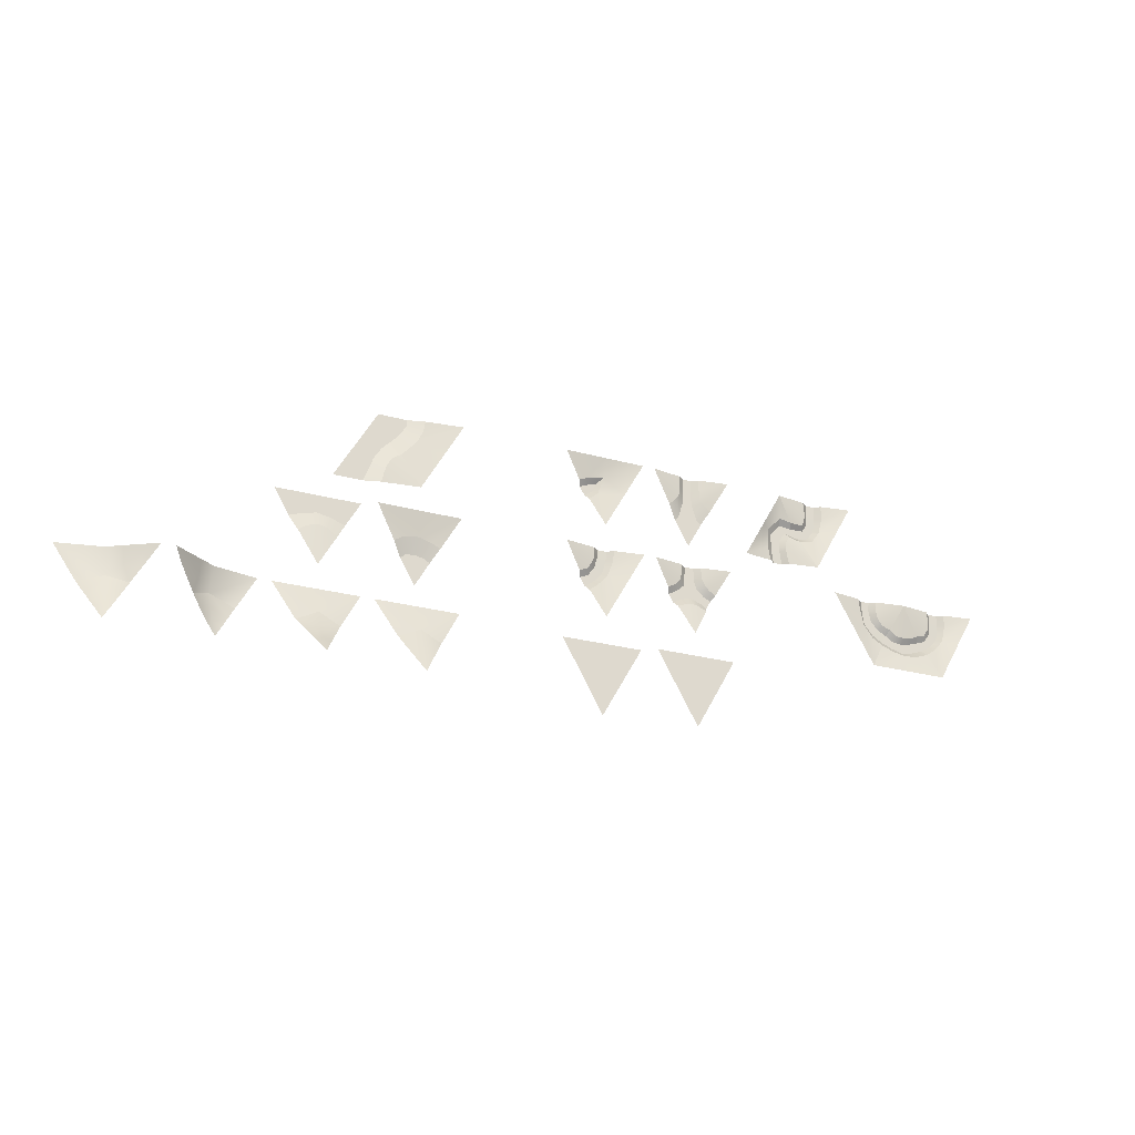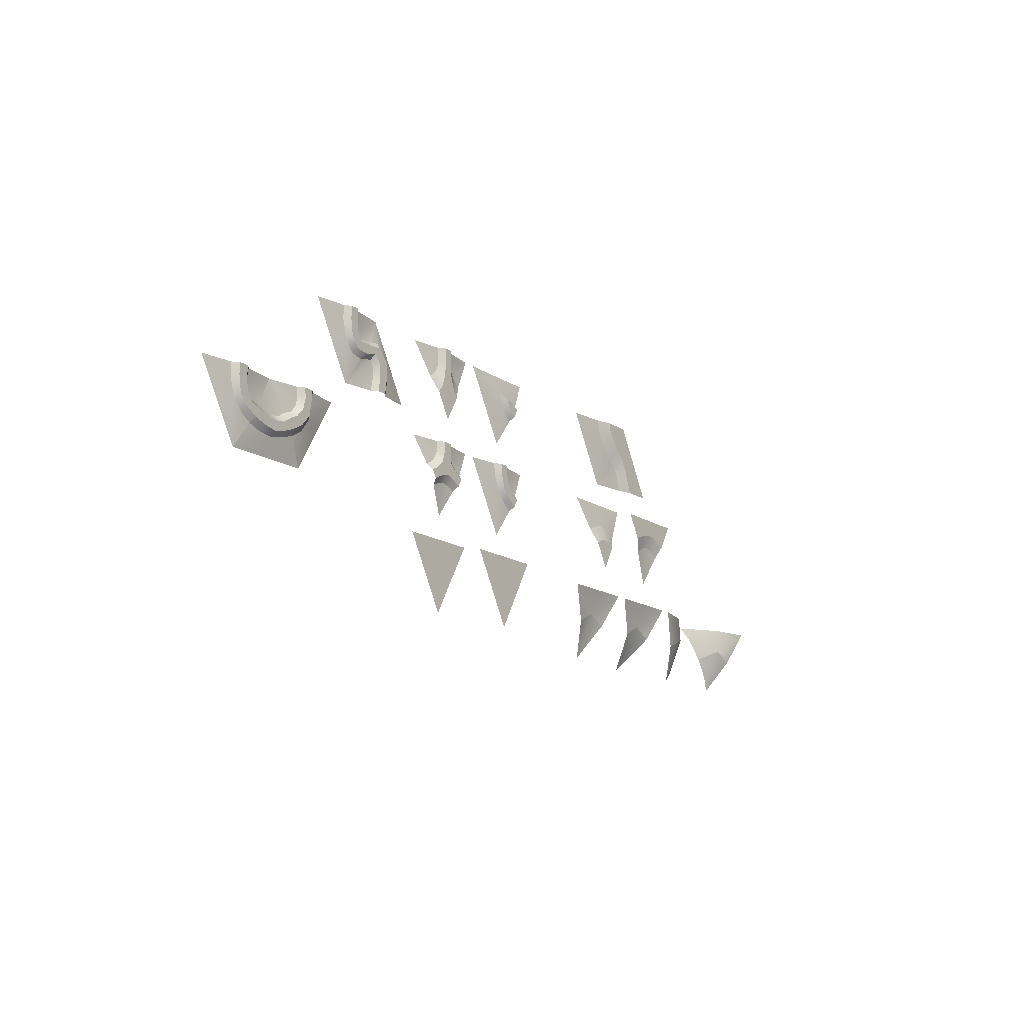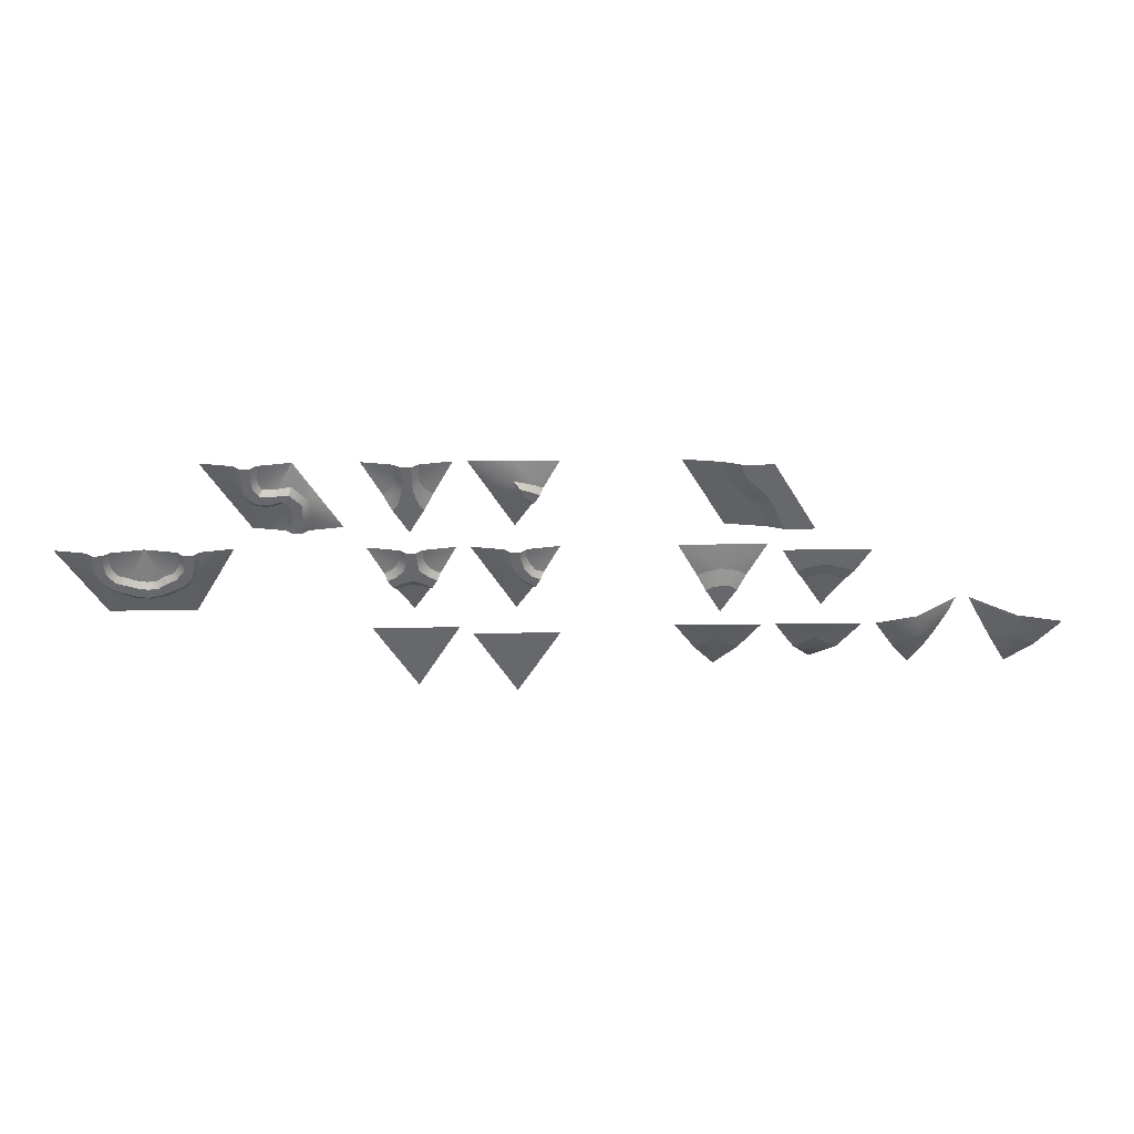
<metadata>
{"format":"obj","ext":"obj","renderer":"f3d","projection":"perspective","resolution":1024,"background":"white","views":[{"elev":-23.6,"azim":154.5,"up":"+Z"},{"elev":-14.4,"azim":-55.0,"up":"+Z"},{"elev":37.7,"azim":-0.9,"up":"+Z"}]}
</metadata>
<code>
o tile.001
v 4.563 0 1.975
v 4 0 2.5
v 3.437 0 1.975
v 3.134 0 2.5
v 4.866 0 2.5
v 4.008 0 2.139
v 4 0.2 1
v 4.39 0.1 1.675
v 3.61 0.1 1.675
v 3.992 0.1 1.854
v 3.72 0 2.085
v 3.803 0.1 1.809
v 4.281 0 2.074
v 4.22 0.1 1.796
v 3.437 0 1.975
v 3.72 0 2.085
v 3.61 0.1 1.675
v 3.803 0.1 1.809
v 4.008 0 2.139
v 4.281 0 2.074
v 3.992 0.1 1.854
v 4.22 0.1 1.796
v 4.39 0.1 1.675
v 4.563 0 1.975
f 15 4 16
f 2 19 4
f 2 5 19
f 24 13 5
f 11 6 10 18
f 23 7 14
f 7 12 21
f 20 1 8 22
f 3 11 18 9
f 6 20 22 10
f 12 7 17
f 14 7 21
f 13 19 5
f 16 4 19
o tile.002
v 2.303 0 1.525
v 1.697 0 1.525
v 2 0 1
v 2.007 0 1.638
v 2.866 0.2 2.5
v 2 0.2 2.5
v 1.134 0.2 2.5
v 1.524 0.1 1.825
v 2.476 0.1 1.825
v 1.979 0.1 1.986
v 2.198 0 1.62
v 2.298 0.1 1.939
v 1.831 0 1.603
v 1.705 0.1 1.91
v 2.198 0 1.62
v 2.303 0 1.525
v 1.831 0 1.603
v 2.007 0 1.638
v 2.298 0.1 1.939
v 2.476 0.1 1.825
v 1.705 0.1 1.91
v 1.979 0.1 1.986
v 1.697 0 1.525
v 1.524 0.1 1.825
f 41 26 48 45
f 40 27 39
f 27 47 37
f 32 31 38
f 30 34 31
f 30 29 34
f 44 43 29
f 35 42 46 36
f 25 35 36 33
f 42 41 45 46
f 29 43 34
f 38 31 34
f 39 27 28
f 37 28 27
o tile.003
v -3.567 0.2 -0.25
v -4 0.2 0.5
v -4.433 0.2 -0.25
v -4 0.2 -1
v -4.866 0.2 0.5
v -3.134 0.2 0.5
v -4 0.2 0
f 51 53 55
f 50 55 53
f 50 54 55
f 49 55 54
f 49 52 55
f 52 51 55
o tile.004
v -3.697 0 3.525
v -4.303 0 3.525
v -4 0 3
v -3.134 0.2 4.5
v -4.866 0.2 4.5
v -4.476 0.1 3.825
v -3.524 0.1 3.825
v -3.786 0 3.626
v -3.679 0.1 3.959
v -4.205 0 3.624
v -4.321 0.1 3.951
v -4.222 0.1 4.5
v -3.778 0.1 4.5
v -4.1 0 4.5
v -3.9 0 4.5
v -4.108 0 3.911
v -4.234 0.1 4.074
v -3.891 0 3.952
v -3.76 0.1 4.084
v -3.906 0 4.158
v -3.775 0.1 4.286
v -4.08 0 4.14
v -4.228 0.1 4.287
v -3.786 0 3.626
v -3.697 0 3.525
v -3.679 0.1 3.959
v -3.524 0.1 3.825
v -3.891 0 3.952
v -3.76 0.1 4.084
v -4.303 0 3.525
v -4.205 0 3.624
v -4.476 0.1 3.825
v -4.321 0.1 3.951
v -4.108 0 3.911
v -4.234 0.1 4.074
v -3.906 0 4.158
v -3.9 0 4.5
v -3.775 0.1 4.286
v -4.08 0 4.14
v -4.228 0.1 4.287
v -3.778 0.1 4.5
v -4.1 0 4.5
v -4.222 0.1 4.5
f 86 57 87 88
f 80 58 79
f 58 85 65
f 61 60 66
f 82 81 59
f 56 63 64 62
f 89 86 88 90
f 59 81 84
f 66 60 72
f 63 83 74 64
f 98 78 60
f 84 93 59
f 76 74 83 91
f 95 94 89 90
f 68 76 91 92
f 67 97 94 95
f 60 78 72
f 59 93 96
f 75 73 71 77
f 79 65 71 73
f 65 79 58
f 75 77 69 70
o tile.005
v -1.799 0 1.786
v -1.999 0 1.989
v -2.433 0.2 1.75
v -2 0.2 1
v -2.866 0.2 2.5
v -1.134 0.2 2.5
v -2.222 0.1 2.5
v -1.778 0.1 2.5
v -2.1 0 2.5
v -1.9 0 2.5
v -1.456 0.1 1.942
v -1.678 0.1 1.558
v -1.517 0 1.837
v -1.617 0 1.663
v -2.083 0.1 1.945
v -1.731 0.1 2.16
v -2.211 0.1 2.29
v -1.792 0.1 2.321
v -2.089 0.001206 2.301
v -1.871 0.1 1.706
v -1.631 0.1 2.011
v -1.893 0.001206 2.322
v -1.831 0 2.098
v -1.693 0 1.915
v -1.871 0.1 1.706
v -1.678 0.1 1.558
v -2.211 0.1 2.29
v -2.083 0.1 1.945
v -1.631 0.1 2.011
v -1.731 0.1 2.16
v -1.792 0.1 2.321
v -1.778 0.1 2.5
v -2.222 0.1 2.5
v -1.999 0 1.989
v -1.799 0 1.786
v -1.456 0.1 1.942
v -2.1 0 2.5
v -2.089 0.001206 2.301
v -1.617 0 1.663
v -1.9 0 2.5
v -1.893 0.001206 2.322
v -1.831 0 2.098
v -1.517 0 1.837
v -1.693 0 1.915
f 101 103 126
f 102 101 126
f 126 118 102
f 131 115 103
f 134 119 104
f 128 116 104
f 141 142 127 109
f 127 142 140 114
f 114 140 139 129
f 138 106 129 139
f 135 136 125 105
f 113 125 136 132
f 133 123 113 132
f 110 123 133 137
f 111 112 99 122
f 120 121 100 117
f 121 122 99 100
f 104 119 128
f 104 116 130
f 103 115 126
f 102 118 124
f 120 117 107 108
o tile.006
v -3.789 0 1.758
v -3.687 0 1.929
v -3.859 0 2.071
v -4.866 0.2 2.5
v -3.134 0.2 2.5
v -4 0.2 1
v -3.889 0 2.302
v -3.456 0.1 1.942
v -3.678 0.1 1.558
v -3.517 0 1.837
v -3.617 0 1.663
v -4.322 0.1 1.558
v -4.544 0.1 1.942
v -4.383 0 1.663
v -4.483 0 1.837
v -3.778 0.1 2.5
v -4.222 0.1 2.5
v -4.1 0 2.5
v -3.9 0 2.5
v -4.285 0.1 2.163
v -3.727 0.1 2.153
v -4.011 0.1 1.667
v -4.1 0 2.267
v -4.236 0.1 2.275
v -3.781 0.1 2.312
v -4.158 0 2.058
v -4.389 0.1 2.039
v -4.161 0.1 1.628
v -4.326 0 1.907
v -3.62 0.1 2.033
v -3.839 0.1 1.628
v -3.99 0 1.832
v -4.221 0 1.756
v -4.1 0 2.5
v -4.1 0 2.267
v -3.687 0 1.929
v -3.517 0 1.837
v -4.383 0 1.663
v -4.221 0 1.756
v -4.389 0.1 2.039
v -4.285 0.1 2.163
v -4.236 0.1 2.275
v -4.222 0.1 2.5
v -3.781 0.1 2.312
v -3.727 0.1 2.153
v -3.62 0.1 2.033
v -3.456 0.1 1.942
v -4.161 0.1 1.628
v -4.011 0.1 1.667
v -3.839 0.1 1.628
v -3.678 0.1 1.558
v -3.99 0 1.832
v -3.778 0.1 2.5
v -3.789 0 1.758
v -3.617 0 1.663
v -3.859 0 2.071
v -4.544 0.1 1.942
v -4.322 0.1 1.558
v -3.889 0 2.302
v -3.9 0 2.5
v -4.158 0 2.058
v -4.326 0 1.907
v -4.483 0 1.837
f 146 185 166
f 162 169 146
f 187 186 147
f 189 188 147
f 200 170 148
f 191 173 148
f 201 177 176 161
f 165 184 159 160
f 165 203 183 184
f 203 204 182 183
f 204 205 155 182
f 177 201 198 168
f 168 198 194
f 194 181 171 168
f 157 171 181 156
f 154 180 175 190
f 190 175 174 164
f 196 192 164 174
f 151 192 196 197
f 153 143 178 152
f 143 194 198 178
f 150 179 144 172
f 144 145 163 172
f 163 145 149 167
f 202 158 167 149
f 147 186 195
f 147 188 187
f 148 173 193
f 148 170 191
f 146 169 199
f 166 162 146
o tile.007
v -1.799 0 3.786
v -1.88 0 3.976
v -2.433 0.2 3.75
v -2 0.2 3
v -2.866 0.2 4.5
v -1.134 0.2 4.5
v -2 0.2 4.5
v -1.456 0.1 3.942
v -1.678 0.1 3.558
v -1.517 0 3.837
v -1.617 0 3.663
v -2.013 0.1 4.097
v -1.871 0.1 3.706
v -1.631 0.1 4.011
v -1.693 0 3.915
v -1.871 0.1 3.706
v -1.678 0.1 3.558
v -2.013 0.1 4.097
v -2.013 0.1 4.097
v -1.88 0 3.976
v -1.88 0 3.976
v -1.799 0 3.786
v -1.456 0.1 3.942
v -1.631 0.1 4.011
v -1.617 0 3.663
v -1.517 0 3.837
v -1.693 0 3.915
f 208 210 223
f 211 229 212
f 212 229 223
f 228 229 211
f 231 232 219 213
f 219 232 226 217
f 227 221 224 225
f 214 221 227 230
f 215 216 206 220
f 206 207 220
f 212 223 210
f 218 208 223
f 209 218 222
f 209 208 218
o tile.008
v 4.433 0.4 -0.25
v 4 0.2 0.5
v 3.567 0.4 -0.25
v 4 1 -1
v 3.134 0.2 0.5
v 4.866 0.2 0.5
v 3.993 0.4 -0.0306
v 3.711 0.6 -0.5
v 3.856 0.8 -0.75
v 4 0.7594 -0.6714
v 3.998 0.5062 -0.3489
v 4.144 0.8 -0.75
v 4.289 0.6 -0.5
v 3.993 0.4 -0.0306
v 4.433 0.4 -0.25
v 3.567 0.4 -0.25
f 248 237 246
f 234 246 237
f 234 238 246
f 233 246 238
f 247 245 243 239
f 236 241 242
f 243 245 244 242
f 243 240 235 239
f 242 241 240 243
f 242 244 236
o tile.026
v 2.26 0 4.5
v 2.563 0 3.975
v 2.866 0 4.5
v 2.358 0 4.221
v 1.134 0.2 4.5
v 1.567 0.2 3.75
v 2 0.2 3
v 2.39 0.1 3.675
v 1.913 0.1 4.5
v 2.07 0.1 4.023
v 2.277 0 4.355
v 1.951 0.1 4.282
v 2.441 0 4.1
v 2.238 0.1 3.837
v 2.277 0 4.355
v 2.26 0 4.5
v 2.441 0 4.1
v 2.358 0 4.221
v 1.951 0.1 4.282
v 1.913 0.1 4.5
v 2.238 0.1 3.837
v 2.07 0.1 4.023
v 2.563 0 3.975
v 2.39 0.1 3.675
f 265 250 272 269
f 264 251 263
f 251 271 261
f 256 255 262
f 254 258 255
f 254 253 258
f 268 267 253
f 259 266 270 260
f 249 259 260 257
f 266 265 269 270
f 253 267 258
f 262 255 258
f 263 251 252
f 261 252 251
o tile.027
v -6.883 0 3.698
v -7.051 0 3.912
v -7.433 0.2 3.75
v -7 0.2 3
v -7.866 0.2 4.5
v -6.134 0.2 4.5
v -7.222 0.1 4.5
v -6.778 0.1 4.5
v -7.1 0 4.5
v -6.9 0 4.5
v -6.441 0.1 3.968
v -6.68 0.1 3.554
v -6.503 0 3.862
v -6.617 0 3.663
v -7.135 0.1 3.868
v -6.783 0.1 4.084
v -7.222 0.1 4.208
v -6.803 0.1 4.239
v -7.1 0.001206 4.219
v -6.945 0.1 3.611
v -6.72 0.1 3.955
v -6.904 0.001206 4.24
v -6.883 0 4.021
v -6.78 0 3.871
v -6.945 0.1 3.611
v -6.68 0.1 3.554
v -7.222 0.1 4.208
v -7.135 0.1 3.868
v -6.72 0.1 3.955
v -6.72 0.1 3.955
v -6.783 0.1 4.084
v -6.803 0.1 4.239
v -6.778 0.1 4.5
v -7.222 0.1 4.5
v -7.051 0 3.912
v -6.883 0 3.698
v -6.441 0.1 3.968
v -7.1 0 4.5
v -7.1 0.001206 4.219
v -6.617 0 3.663
v -6.9 0 4.5
v -6.904 0.001206 4.24
v -6.883 0 4.021
v -6.503 0 3.862
v -6.78 0 3.871
v -6.78 0 3.871
f 275 277 300
f 276 275 300
f 300 292 276
f 306 289 277
f 309 302 278
f 303 290 278
f 316 317 293 283
f 301 318 315 288
f 288 315 314 304
f 313 280 304 314
f 310 311 299 279
f 287 299 311 307
f 308 297 287 307
f 284 297 308 312
f 285 286 273 296
f 294 295 274 291
f 295 296 273 274
f 278 302 303
f 278 290 305
f 277 289 300
f 276 292 298
f 294 291 281 282
o tile.028
v -9.844 0 1.713
v -10.05 0 1.932
v -10.43 0.2 1.75
v -10 0.2 1
v -10.87 0.2 2.5
v -9.134 0.2 2.5
v -10.22 0.1 2.5
v -9.778 0.1 2.5
v -10.1 0 2.5
v -9.9 0 2.5
v -9.481 0.1 1.883
v -9.703 0.1 1.499
v -9.542 0 1.777
v -9.642 0 1.604
v -10.14 0.1 1.888
v -9.786 0.1 2.103
v -10.23 0.1 2.26
v -9.813 0.1 2.292
v -10.11 0.001206 2.271
v -9.916 0.1 1.633
v -9.677 0.1 1.939
v -9.913 0.001206 2.293
v -9.885 0 2.041
v -9.739 0 1.842
v -9.916 0.1 1.633
v -9.703 0.1 1.499
v -10.23 0.1 2.26
v -10.14 0.1 1.888
v -9.677 0.1 1.939
v -9.786 0.1 2.103
v -9.813 0.1 2.292
v -9.778 0.1 2.5
v -10.22 0.1 2.5
v -10.05 0 1.932
v -9.844 0 1.713
v -9.481 0.1 1.883
v -10.1 0 2.5
v -10.11 0.001206 2.271
v -9.642 0 1.604
v -9.9 0 2.5
v -9.913 0.001206 2.293
v -9.885 0 2.041
v -9.542 0 1.777
v -9.739 0 1.842
f 321 323 346
f 322 321 346
f 346 338 322
f 351 335 323
f 354 339 324
f 348 336 324
f 361 362 347 329
f 347 362 360 334
f 334 360 359 349
f 358 326 349 359
f 355 356 345 325
f 333 345 356 352
f 353 343 333 352
f 330 343 353 357
f 331 332 319 342
f 340 341 320 337
f 341 342 319 320
f 324 339 348
f 324 336 350
f 323 335 346
f 322 338 344
f 340 337 327 328
o tile.029
v 6.433 0.76 -0.25
v 6 0.4 0.5
v 5.567 0.4 -0.25
v 6 0.8 -1
v 5.134 0.2 0.5
v 6.866 1 0.5
v 6.058 0.4 -0.04109
v 6.019 0.6667 -0.6804
v 6.039 0.5333 -0.3607
v 5.711 0.5333 -0.5
v 5.856 0.6667 -0.75
v 6.289 0.74 -0.5
v 6.144 0.75 -0.75
v 6.597 0.8 0.3196
v 6.328 0.6 0.1393
v 6.577 0.8 0.5
v 6.289 0.6 0.5
v 6.577 0.81 0
v 6.722 0.87 0.25
v 6.058 0.4 -0.04109
v 6.433 0.76 -0.25
v 5.567 0.4 -0.25
f 384 367 382
f 364 382 367
f 364 379 377 382
f 363 382 377 380
f 369 371 372 365
f 375 370 371 374
f 366 370 375
f 372 371 370 373
f 374 371 369 383
f 380 377 376 381
f 381 376 368
f 377 379 378 376
f 376 378 368
f 373 370 366
o tile.033
v 2.433 0.4 -0.25
v 2 0.2 0.5
v 1.567 0.4 -0.25
v 2 0.8 -1
v 1.134 0.2 0.5
v 2.866 0.2 0.5
v 1.993 0.4 -0.0306
v 1.993 0.4 -0.0306
v 2.433 0.4 -0.25
v 1.567 0.4 -0.25
f 394 389 391
f 386 391 389
f 386 390 391
f 393 391 390
f 392 388 387
f 388 392 385
o tile.034
v 7.567 0.76 -0.25
v 8 0.4 0.5
v 8.433 0.4 -0.25
v 8 0.8 -1
v 8.866 0.2 0.5
v 7.134 1 0.5
v 7.942 0.4 -0.04109
v 7.981 0.6667 -0.6804
v 7.961 0.5333 -0.3607
v 8.289 0.5333 -0.5
v 8.144 0.6667 -0.75
v 7.711 0.74 -0.5
v 7.856 0.75 -0.75
v 7.403 0.8 0.3196
v 7.672 0.6 0.1393
v 7.423 0.8 0.5
v 7.711 0.6 0.5
v 7.423 0.81 0
v 7.278 0.87 0.25
v 7.942 0.4 -0.04109
v 7.567 0.76 -0.25
v 8.433 0.4 -0.25
f 416 414 399
f 396 399 414
f 396 414 409 411
f 395 412 409 414
f 401 397 404 403
f 407 406 403 402
f 398 407 402
f 404 405 402 403
f 406 415 401 403
f 412 413 408 409
f 413 400 408
f 409 408 410 411
f 408 400 410
f 405 398 402
o tile.035
v -8.859 0 1.545
v -9.124 0 1.472
v -9.134 0.2 1
v -8.268 0.2 1
v -10 0.2 1
v -9.134 0.2 2.5
v -9.703 0.1 1.499
v -9.481 0.1 1.883
v -9.642 0 1.604
v -9.542 0 1.777
v -8.805 0.1 1.915
v -8.583 0.1 1.531
v -8.744 0 1.809
v -8.644 0 1.636
v -9.128 0.1 1.377
v -9.138 0.1 1.79
v -9.435 0.1 1.405
v -9.299 0.1 1.802
v -9.397 0.001206 1.521
v -8.826 0.1 1.442
v -8.971 0.1 1.802
v -9.339 0.001206 1.71
v -9.134 0 1.673
v -8.918 0 1.7
v -8.826 0.1 1.442
v -8.583 0.1 1.531
v -9.435 0.1 1.405
v -9.128 0.1 1.377
v -8.971 0.1 1.802
v -9.138 0.1 1.79
v -9.299 0.1 1.802
v -9.481 0.1 1.883
v -9.703 0.1 1.499
v -9.124 0 1.472
v -8.859 0 1.545
v -8.805 0.1 1.915
v -9.642 0 1.604
v -9.397 0.001206 1.521
v -8.644 0 1.636
v -9.542 0 1.777
v -9.339 0.001206 1.71
v -9.134 0 1.673
v -8.744 0 1.809
v -8.918 0 1.7
f 419 421 444
f 420 419 444
f 444 436 420
f 449 433 421
f 452 437 422
f 446 434 422
f 459 460 445 427
f 445 460 458 432
f 432 458 457 447
f 456 424 447 457
f 453 454 443 423
f 431 443 454 450
f 451 441 431 450
f 428 441 451 455
f 429 430 417 440
f 438 439 418 435
f 439 440 417 418
f 422 437 446
f 422 434 448
f 421 433 444
f 420 436 442
f 438 435 425 426
o tile.036
v -8.183 0 2.281
v -8.223 0 1.99
v -7.835 0.2 1.75
v -7.402 0.2 2.5
v -8.268 0.2 1
v -9.134 0.2 2.5
v -8.583 0.1 1.531
v -8.805 0.1 1.915
v -8.644 0 1.636
v -8.744 0 1.809
v -8.49 0.1 2.5
v -8.046 0.1 2.5
v -8.368 0 2.5
v -8.168 0 2.5
v -8.143 0.1 1.939
v -8.506 0.1 2.137
v -8.342 0.1 1.669
v -8.612 0.1 1.99
v -8.422 0.001206 1.761
v -8.078 0.1 2.259
v -8.462 0.1 2.314
v -8.554 0.001206 1.909
v -8.402 0 2.081
v -8.348 0 2.308
v -8.078 0.1 2.259
v -8.046 0.1 2.5
v -8.342 0.1 1.669
v -8.143 0.1 1.939
v -8.462 0.1 2.314
v -8.506 0.1 2.137
v -8.612 0.1 1.99
v -8.805 0.1 1.915
v -8.583 0.1 1.531
v -8.223 0 1.99
v -8.183 0 2.281
v -8.49 0.1 2.5
v -8.644 0 1.636
v -8.422 0.001206 1.761
v -8.168 0 2.5
v -8.744 0 1.809
v -8.554 0.001206 1.909
v -8.402 0 2.081
v -8.368 0 2.5
v -8.348 0 2.308
f 463 465 488
f 464 463 488
f 488 480 464
f 493 477 465
f 496 481 466
f 490 478 466
f 503 504 489 471
f 489 504 502 476
f 476 502 501 491
f 470 468 491 501
f 469 498 487 467
f 475 487 498 494
f 495 485 475 494
f 472 485 495 499
f 473 474 461 484
f 482 483 462 479
f 483 484 461 462
f 466 481 490
f 466 478 492
f 465 477 488
f 464 480 486
f 482 479 497 500
o tile.037
v -6.227 0 3.888
v -5.994 0 3.651
v -5.701 0.2 3.75
v -6.134 0.2 4.5
v -5.268 0.2 3
v -7 0.2 3
v -5.912 0.1 3
v -6.356 0.1 3
v -6.034 0 3
v -6.234 0 3
v -6.68 0.1 3.554
v -6.441 0.1 3.968
v -6.617 0 3.663
v -6.503 0 3.862
v -5.886 0.1 3.713
v -6.311 0.1 3.491
v -5.862 0.1 3.292
v -6.295 0.1 3.302
v -5.998 0.001206 3.278
v -6.18 0.1 4.015
v -6.382 0.1 3.628
v -6.195 0.001206 3.286
v -6.198 0 3.546
v -6.346 0 3.742
v -6.18 0.1 4.015
v -6.18 0.1 4.015
v -6.441 0.1 3.968
v -5.862 0.1 3.292
v -5.886 0.1 3.713
v -6.382 0.1 3.628
v -6.382 0.1 3.628
v -6.311 0.1 3.491
v -6.295 0.1 3.302
v -6.356 0.1 3
v -5.912 0.1 3
v -5.994 0 3.651
v -6.227 0 3.888
v -6.227 0 3.888
v -6.68 0.1 3.554
v -6.034 0 3
v -5.998 0.001206 3.278
v -6.503 0 3.862
v -6.234 0 3
v -6.195 0.001206 3.286
v -6.198 0 3.546
v -6.617 0 3.663
v -6.346 0 3.742
v -6.346 0 3.742
f 518 542 551 517
f 507 509 533
f 508 507 533
f 533 530 508
f 539 521 509
f 543 535 510
f 536 522 510
f 550 552 525 515
f 534 528 549 520
f 520 549 548 537
f 547 512 537 548
f 544 545 532 511
f 519 532 545 540
f 541 524 519 540
f 516 529 505 546
f 506 527 551 542
f 523 526 527 506
f 523 513 514 526
f 510 535 536
f 510 522 538
f 509 521 533
f 508 530 531
o tile.038
v 3.126 0 3
v 3.299 0 3.75
v 2.563 0 3.975
v 2.866 0 4.5
v 3.732 0 3
v 2.927 0 3.525
v 2 0.2 3
v 2.779 0.1 3
v 2.39 0.1 3.675
v 2.673 0.1 3.396
v 2.768 0 3.769
v 2.571 0.1 3.559
v 3.011 0 3.284
v 2.739 0.1 3.198
v 2.563 0 3.975
v 2.768 0 3.769
v 2.39 0.1 3.675
v 2.571 0.1 3.559
v 2.927 0 3.525
v 3.011 0 3.284
v 2.673 0.1 3.396
v 2.739 0.1 3.198
v 2.779 0.1 3
v 3.126 0 3
f 567 556 568
f 554 571 556
f 554 557 571
f 576 565 557
f 563 558 562 570
f 575 559 566
f 559 564 573
f 572 553 560 574
f 555 563 570 561
f 558 572 574 562
f 564 559 569
f 566 559 573
f 565 571 557
f 568 556 571
o tile_0_0_0_0_0_0.0
v -1.567 0 -0.25
v -2 0 0.5
v -2.433 0 -0.25
v -2 0 -1
v -2.866 0 0.5
v -1.134 0 0.5
v -2 0 0
f 579 581 583
f 578 583 581
f 578 582 583
f 577 583 582
f 577 580 583
f 580 579 583

</code>
